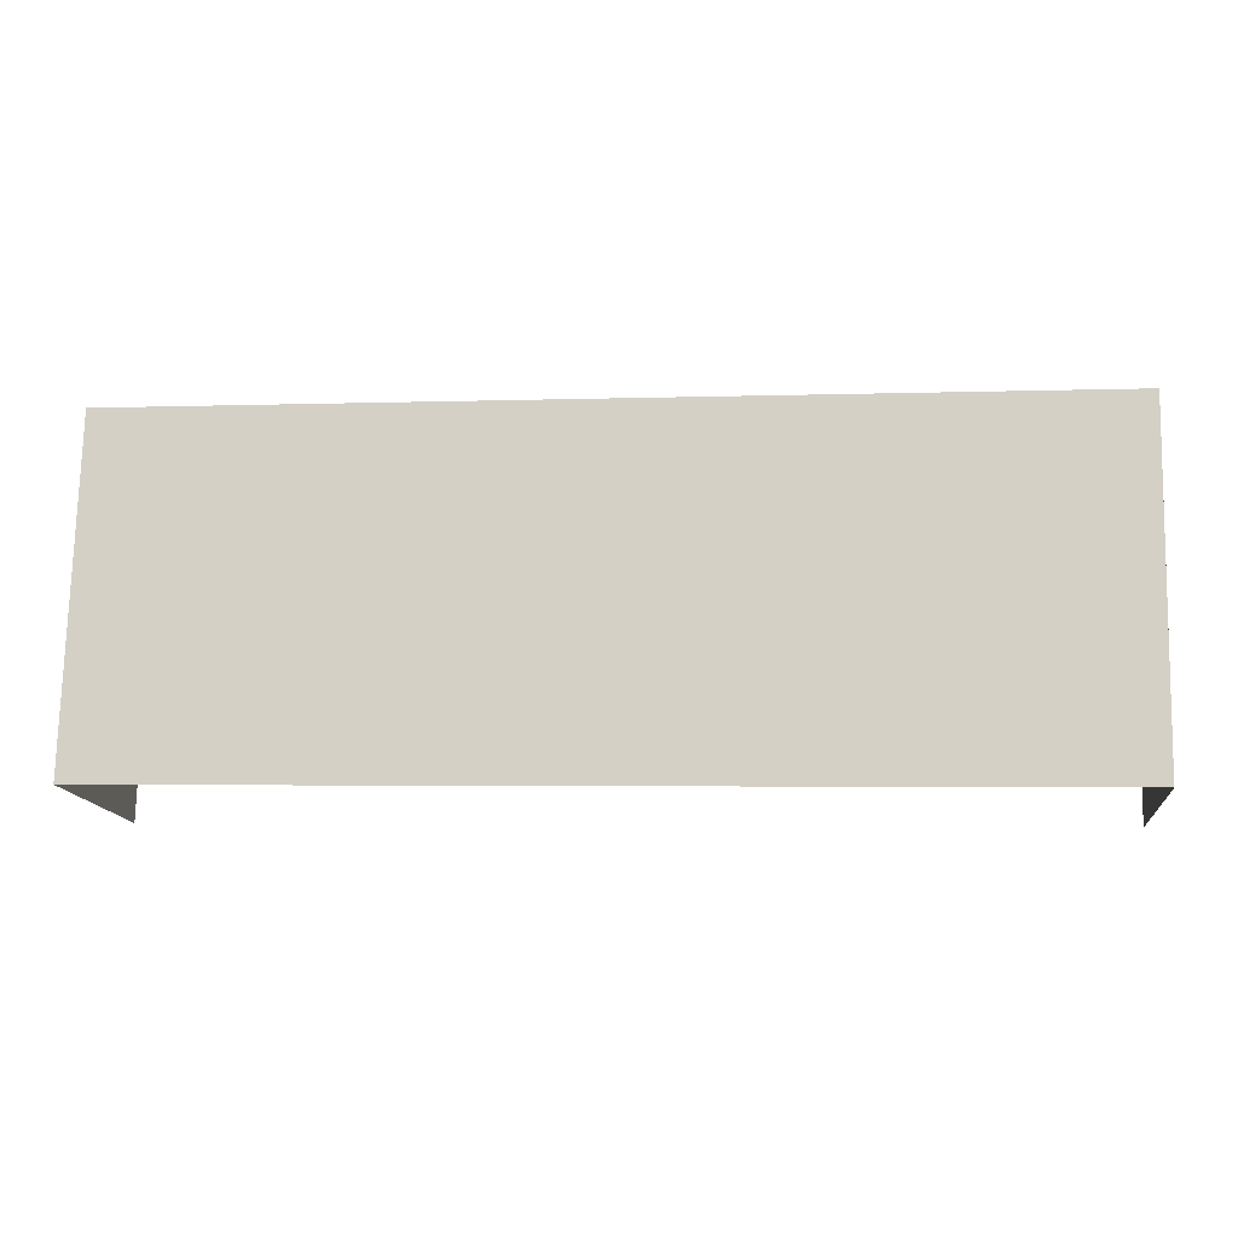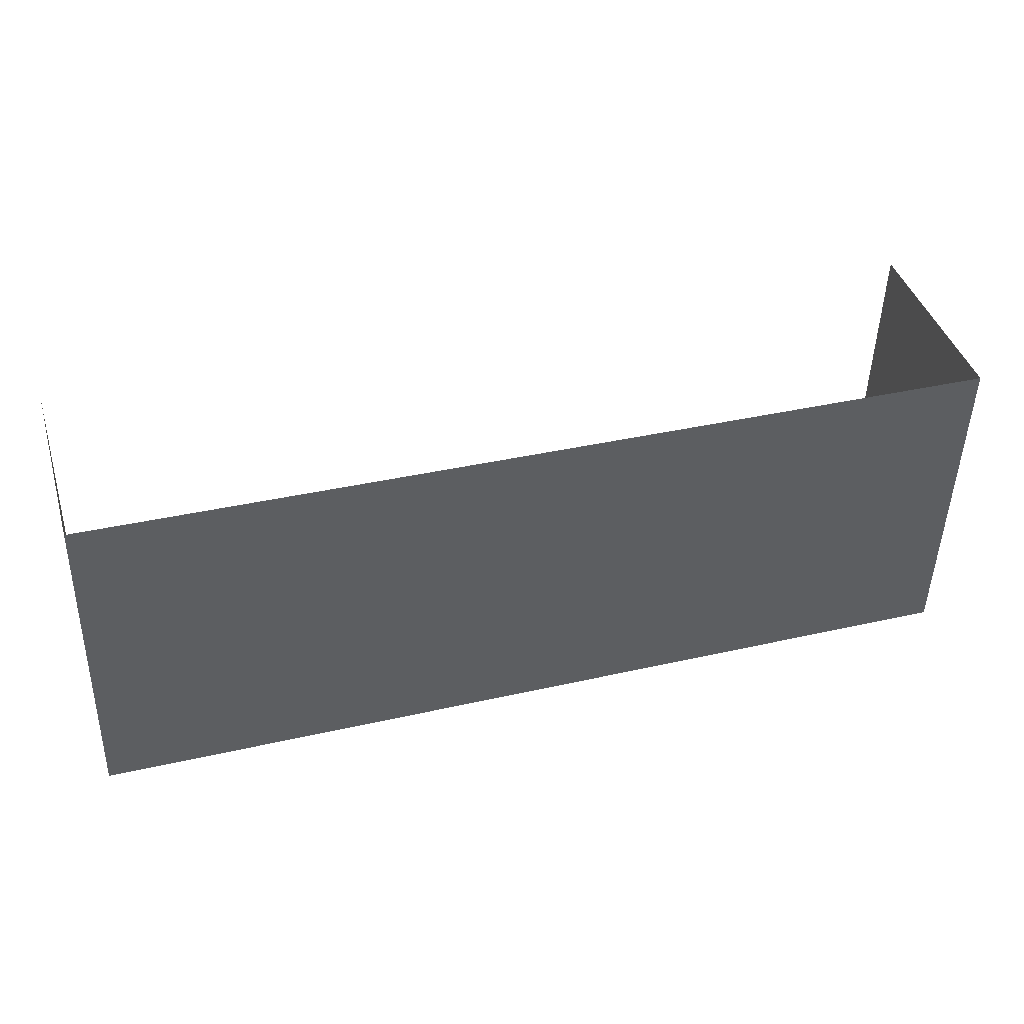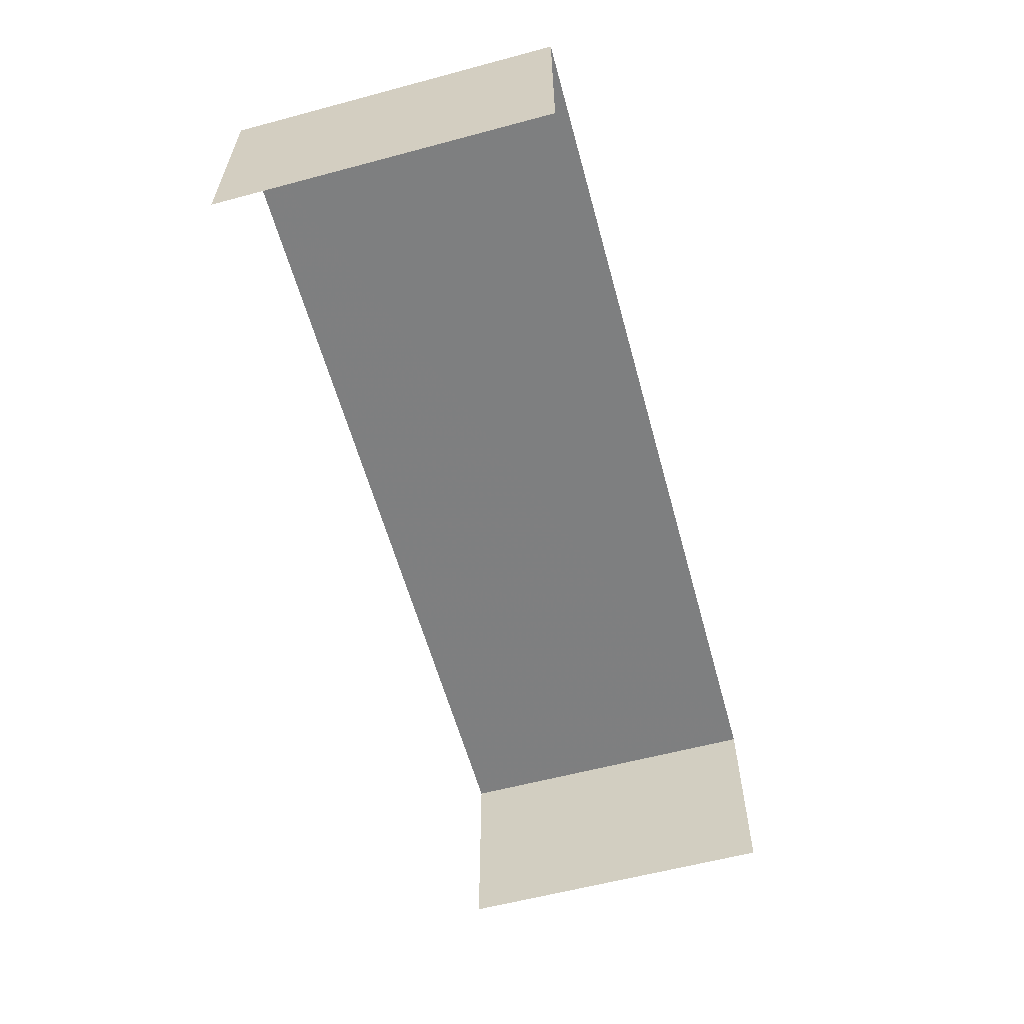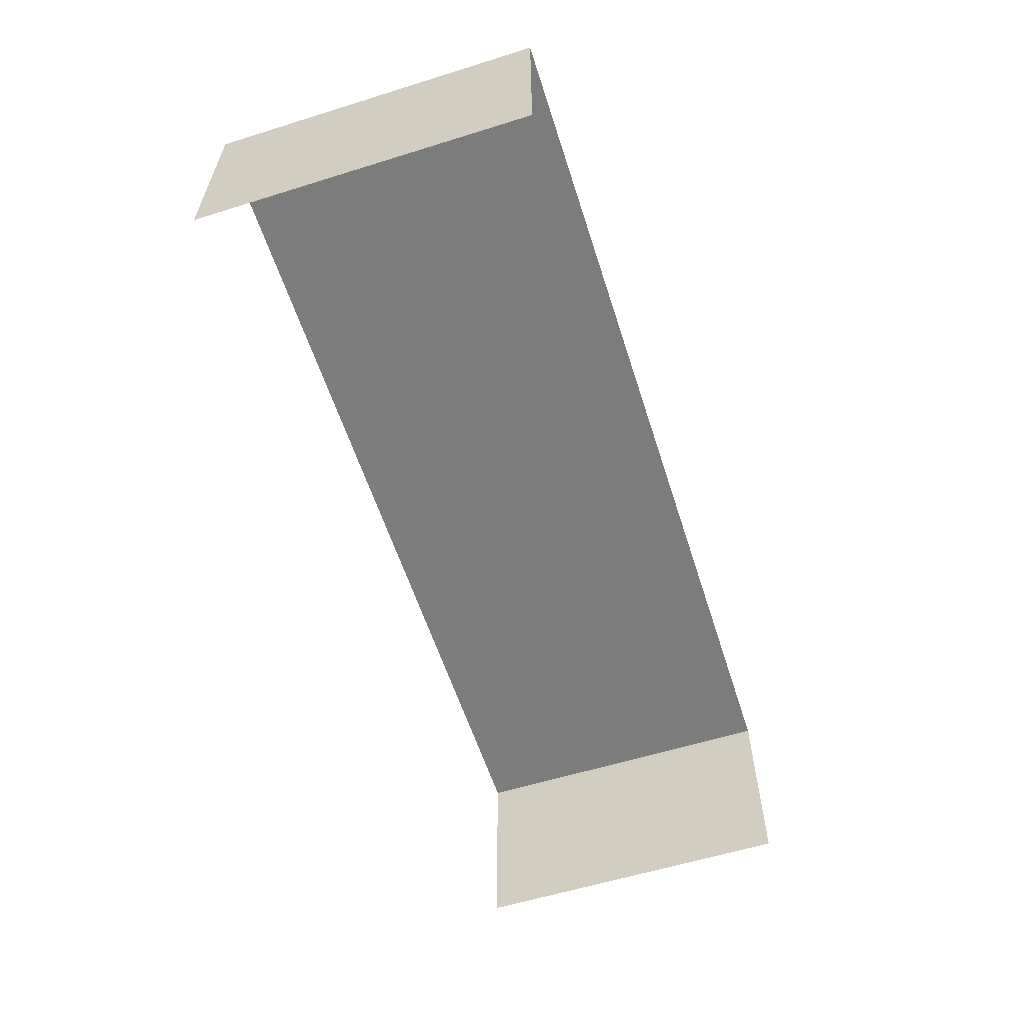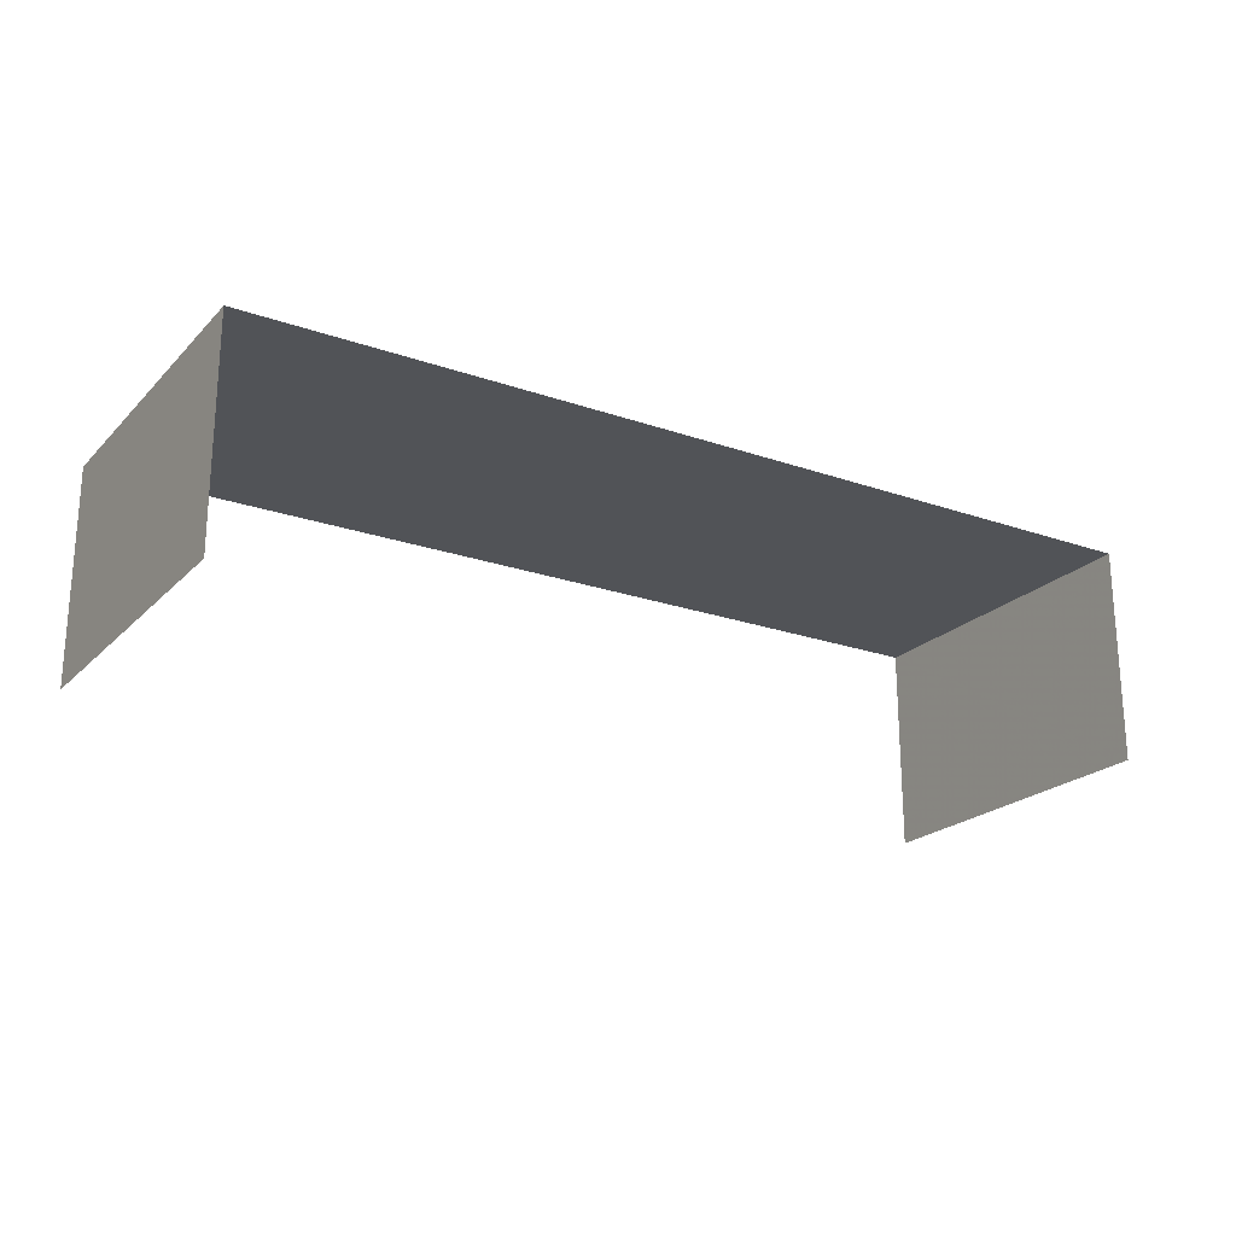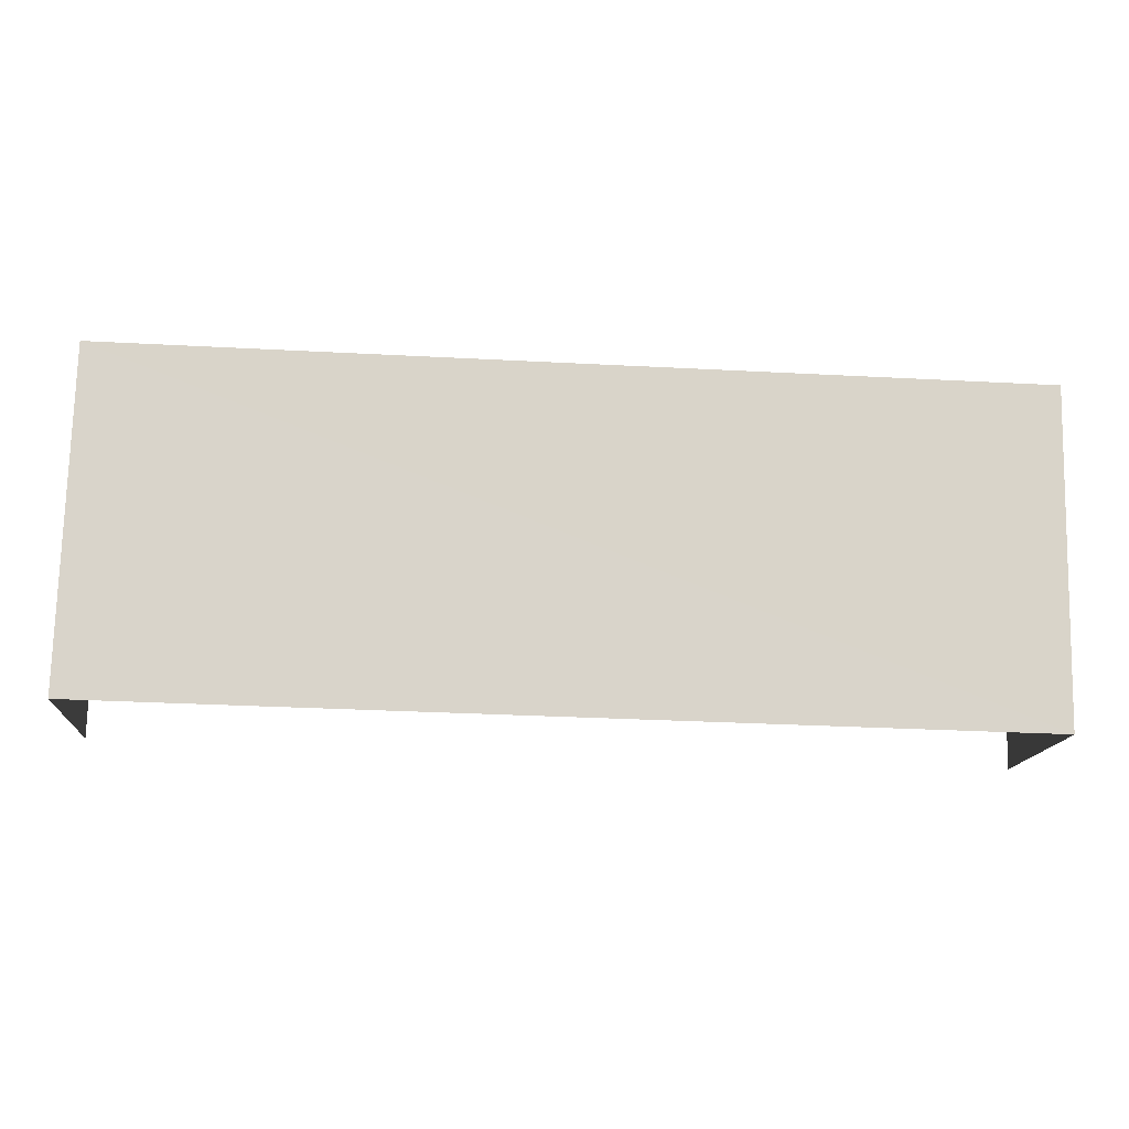
<metadata>
{"format":"obj","ext":"obj","renderer":"f3d","projection":"perspective","resolution":1024,"background":"white","views":[{"elev":-14.2,"azim":6.3,"up":"+Y"},{"elev":42.0,"azim":-16.3,"up":"+Y"},{"elev":-59.6,"azim":104.1,"up":"+Z"},{"elev":-59.0,"azim":-73.4,"up":"+Z"},{"elev":-21.9,"azim":147.2,"up":"+Z"},{"elev":-14.4,"azim":-4.4,"up":"+Y"}]}
</metadata>
<code>
v -2.252e+05 -1.266e+05 17.37
v -2.252e+05 -1.266e+05 17.37
v -2.252e+05 -1.266e+05 17.37
v -2.252e+05 -1.266e+05 17.37
v -2.252e+05 -1.266e+05 18.78
v -2.252e+05 -1.266e+05 18.78
v -2.252e+05 -1.266e+05 18.78
v -2.252e+05 -1.266e+05 18.78
f 1 2 3
f 1 4 2
f 8 4 1
f 6 8 1
f 5 3 2
f 5 7 3
f 5 6 7
f 5 8 6
f 5 2 4
f 8 5 4
f 7 1 3
f 7 6 1

</code>
